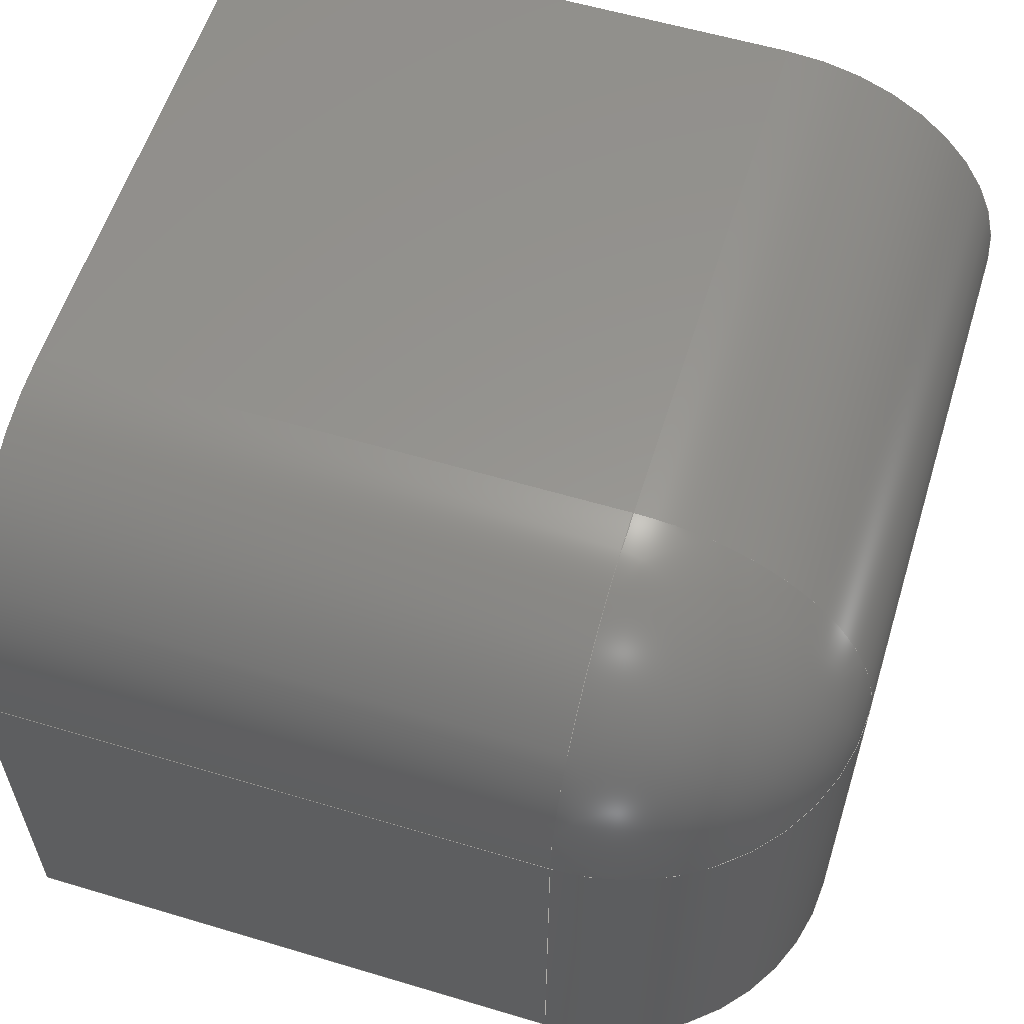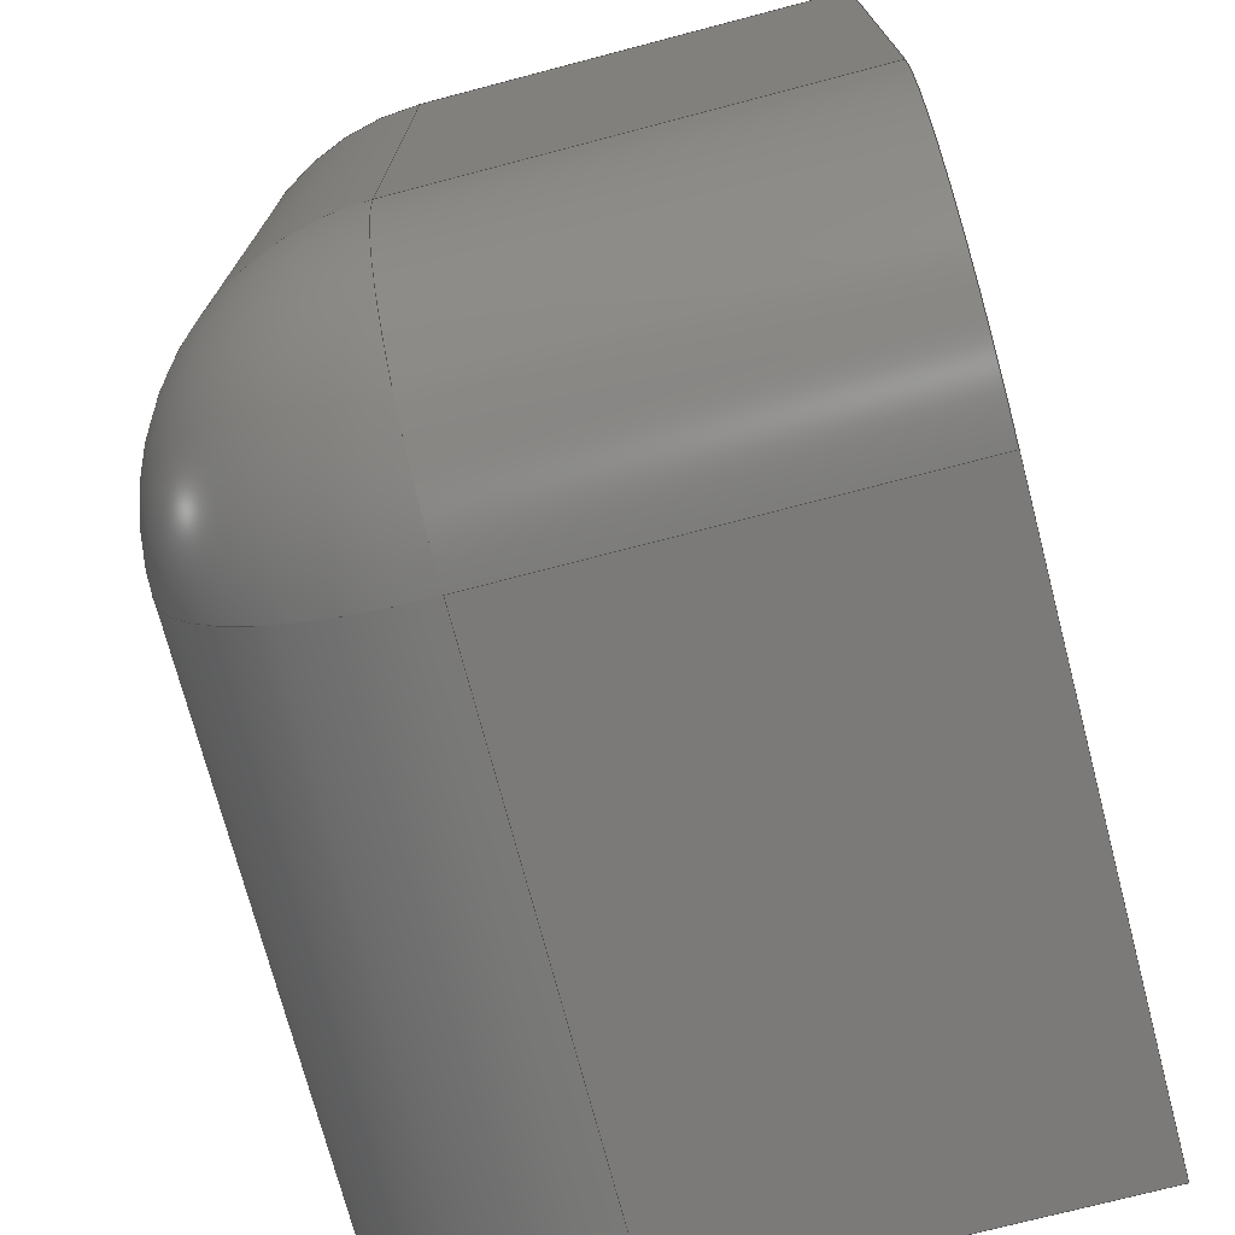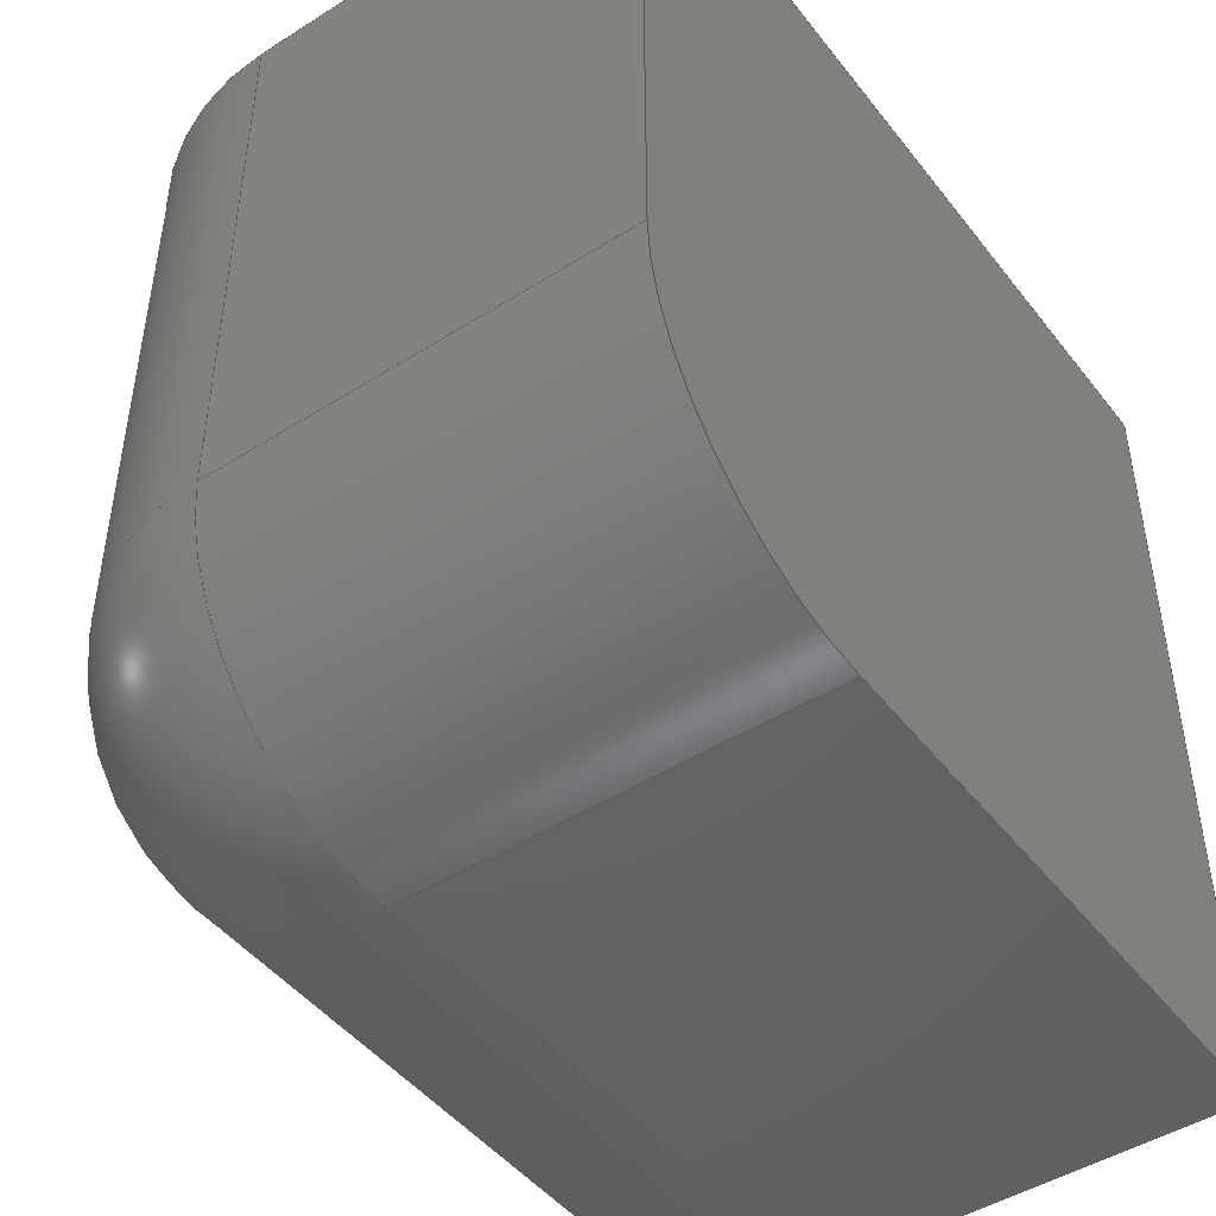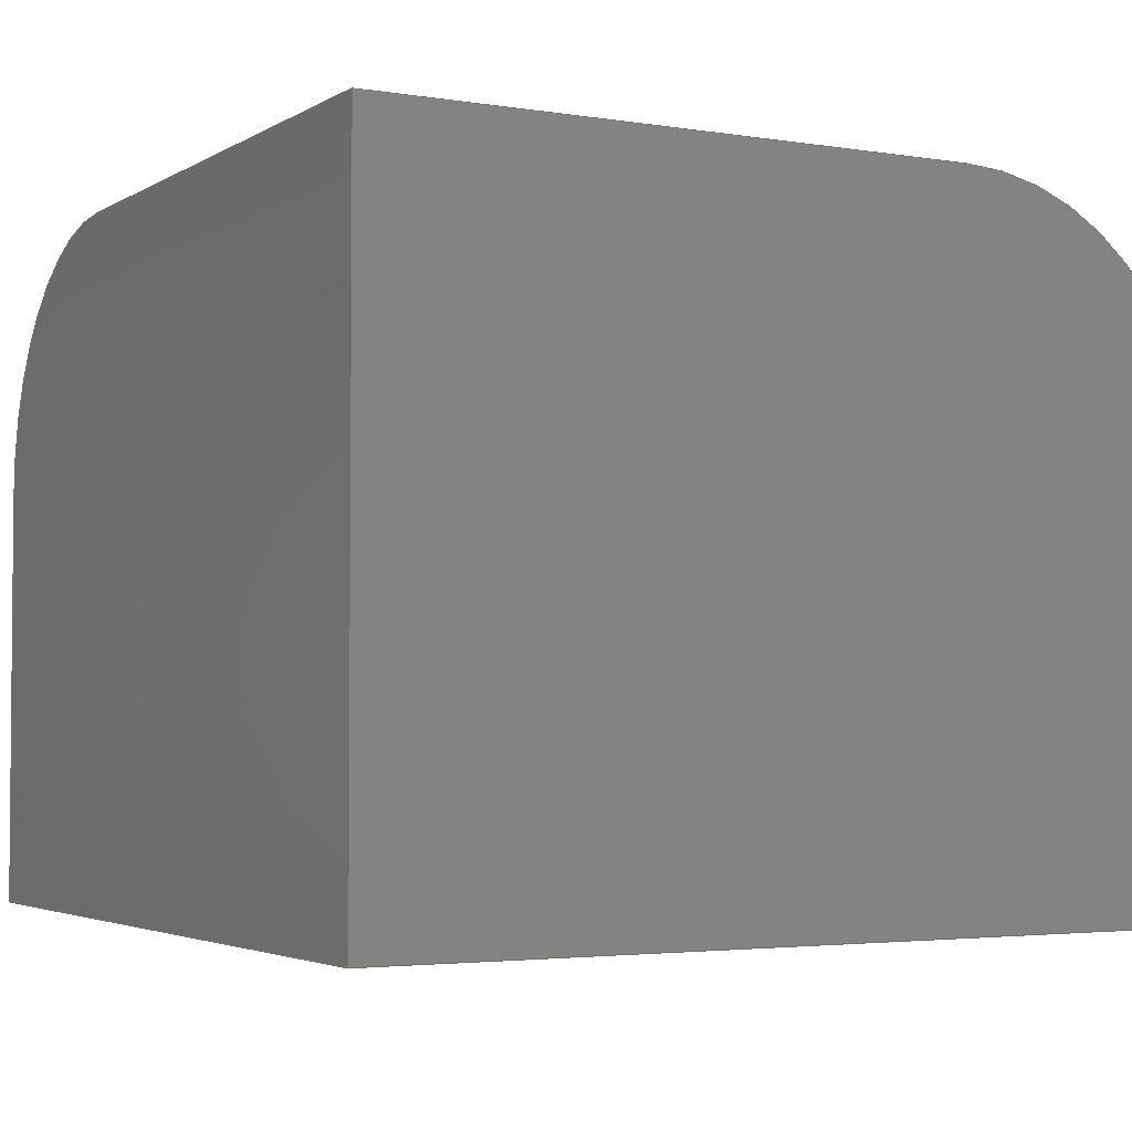
<metadata>
{"format":"step","ext":"step","renderer":"f3d","projection":"perspective","resolution":1024,"background":"white","views":[{"elev":58.1,"azim":17.2,"up":"+Z"},{"elev":-73.5,"azim":104.7,"up":"+Y"},{"elev":-46.6,"azim":125.7,"up":"+Y"},{"elev":-3.2,"azim":-118.9,"up":"+Z"}]}
</metadata>
<code>
ISO-10303-21;
DATA;
#1=MECHANICAL_DESIGN_GEOMETRIC_PRESENTATION_REPRESENTATION('',(#4),#285);
#2=SHAPE_REPRESENTATION_RELATIONSHIP('SRR','None',#292,#3);
#3=ADVANCED_BREP_SHAPE_REPRESENTATION('',(#5),#284);
#4=STYLED_ITEM('',(#301),#5);
#5=MANIFOLD_SOLID_BREP('Body1',#158);
#6=PLANE('',#182);
#7=PLANE('',#183);
#8=PLANE('',#184);
#9=PLANE('',#185);
#10=PLANE('',#186);
#11=PLANE('',#187);
#12=LINE('',#249,#27);
#13=LINE('',#250,#28);
#14=LINE('',#255,#29);
#15=LINE('',#256,#30);
#16=LINE('',#261,#31);
#17=LINE('',#262,#32);
#18=LINE('',#265,#33);
#19=LINE('',#267,#34);
#20=LINE('',#269,#35);
#21=LINE('',#270,#36);
#22=LINE('',#272,#37);
#23=LINE('',#275,#38);
#24=LINE('',#276,#39);
#25=LINE('',#278,#40);
#26=LINE('',#280,#41);
#27=VECTOR('',#202,10);
#28=VECTOR('',#203,10);
#29=VECTOR('',#208,10);
#30=VECTOR('',#209,10);
#31=VECTOR('',#214,10);
#32=VECTOR('',#215,10);
#33=VECTOR('',#218,10);
#34=VECTOR('',#219,10);
#35=VECTOR('',#220,10);
#36=VECTOR('',#221,10);
#37=VECTOR('',#224,10);
#38=VECTOR('',#227,10);
#39=VECTOR('',#228,10);
#40=VECTOR('',#231,10);
#41=VECTOR('',#234,10);
#42=CYLINDRICAL_SURFACE('',#176,15);
#43=CYLINDRICAL_SURFACE('',#178,15);
#44=CYLINDRICAL_SURFACE('',#180,15);
#45=FACE_OUTER_BOUND('',#55,.T.);
#46=FACE_OUTER_BOUND('',#56,.T.);
#47=FACE_OUTER_BOUND('',#57,.T.);
#48=FACE_OUTER_BOUND('',#58,.T.);
#49=FACE_OUTER_BOUND('',#59,.T.);
#50=FACE_OUTER_BOUND('',#60,.T.);
#51=FACE_OUTER_BOUND('',#61,.T.);
#52=FACE_OUTER_BOUND('',#62,.T.);
#53=FACE_OUTER_BOUND('',#63,.T.);
#54=FACE_OUTER_BOUND('',#64,.T.);
#55=EDGE_LOOP('',(#105,#106,#107));
#56=EDGE_LOOP('',(#108,#109,#110,#111));
#57=EDGE_LOOP('',(#112,#113,#114,#115));
#58=EDGE_LOOP('',(#116,#117,#118,#119));
#59=EDGE_LOOP('',(#120,#121,#122,#123,#124));
#60=EDGE_LOOP('',(#125,#126,#127,#128));
#61=EDGE_LOOP('',(#129,#130,#131,#132,#133));
#62=EDGE_LOOP('',(#134,#135,#136,#137));
#63=EDGE_LOOP('',(#138,#139,#140,#141));
#64=EDGE_LOOP('',(#142,#143,#144,#145,#146));
#65=CIRCLE('',#173,15);
#66=CIRCLE('',#174,15);
#67=CIRCLE('',#175,15);
#68=CIRCLE('',#177,15);
#69=CIRCLE('',#179,15);
#70=CIRCLE('',#181,15);
#71=VERTEX_POINT('',#239);
#72=VERTEX_POINT('',#240);
#73=VERTEX_POINT('',#242);
#74=VERTEX_POINT('',#246);
#75=VERTEX_POINT('',#247);
#76=VERTEX_POINT('',#252);
#77=VERTEX_POINT('',#253);
#78=VERTEX_POINT('',#258);
#79=VERTEX_POINT('',#259);
#80=VERTEX_POINT('',#264);
#81=VERTEX_POINT('',#266);
#82=VERTEX_POINT('',#268);
#83=VERTEX_POINT('',#274);
#84=EDGE_CURVE('',#71,#72,#65,.F.);
#85=EDGE_CURVE('',#73,#71,#66,.F.);
#86=EDGE_CURVE('',#72,#73,#67,.F.);
#87=EDGE_CURVE('',#74,#75,#68,.T.);
#88=EDGE_CURVE('',#75,#73,#12,.T.);
#89=EDGE_CURVE('',#71,#74,#13,.T.);
#90=EDGE_CURVE('',#76,#77,#69,.T.);
#91=EDGE_CURVE('',#77,#72,#14,.T.);
#92=EDGE_CURVE('',#73,#76,#15,.T.);
#93=EDGE_CURVE('',#78,#79,#70,.T.);
#94=EDGE_CURVE('',#79,#71,#16,.T.);
#95=EDGE_CURVE('',#72,#78,#17,.T.);
#96=EDGE_CURVE('',#80,#78,#18,.T.);
#97=EDGE_CURVE('',#81,#80,#19,.T.);
#98=EDGE_CURVE('',#81,#82,#20,.T.);
#99=EDGE_CURVE('',#82,#79,#21,.T.);
#100=EDGE_CURVE('',#77,#80,#22,.T.);
#101=EDGE_CURVE('',#83,#76,#23,.T.);
#102=EDGE_CURVE('',#83,#81,#24,.T.);
#103=EDGE_CURVE('',#75,#83,#25,.T.);
#104=EDGE_CURVE('',#82,#74,#26,.T.);
#105=ORIENTED_EDGE('',*,*,#84,.F.);
#106=ORIENTED_EDGE('',*,*,#85,.F.);
#107=ORIENTED_EDGE('',*,*,#86,.F.);
#108=ORIENTED_EDGE('',*,*,#87,.T.);
#109=ORIENTED_EDGE('',*,*,#88,.T.);
#110=ORIENTED_EDGE('',*,*,#85,.T.);
#111=ORIENTED_EDGE('',*,*,#89,.T.);
#112=ORIENTED_EDGE('',*,*,#90,.T.);
#113=ORIENTED_EDGE('',*,*,#91,.T.);
#114=ORIENTED_EDGE('',*,*,#86,.T.);
#115=ORIENTED_EDGE('',*,*,#92,.T.);
#116=ORIENTED_EDGE('',*,*,#93,.T.);
#117=ORIENTED_EDGE('',*,*,#94,.T.);
#118=ORIENTED_EDGE('',*,*,#84,.T.);
#119=ORIENTED_EDGE('',*,*,#95,.T.);
#120=ORIENTED_EDGE('',*,*,#93,.F.);
#121=ORIENTED_EDGE('',*,*,#96,.F.);
#122=ORIENTED_EDGE('',*,*,#97,.F.);
#123=ORIENTED_EDGE('',*,*,#98,.T.);
#124=ORIENTED_EDGE('',*,*,#99,.T.);
#125=ORIENTED_EDGE('',*,*,#95,.F.);
#126=ORIENTED_EDGE('',*,*,#91,.F.);
#127=ORIENTED_EDGE('',*,*,#100,.T.);
#128=ORIENTED_EDGE('',*,*,#96,.T.);
#129=ORIENTED_EDGE('',*,*,#90,.F.);
#130=ORIENTED_EDGE('',*,*,#101,.F.);
#131=ORIENTED_EDGE('',*,*,#102,.T.);
#132=ORIENTED_EDGE('',*,*,#97,.T.);
#133=ORIENTED_EDGE('',*,*,#100,.F.);
#134=ORIENTED_EDGE('',*,*,#88,.F.);
#135=ORIENTED_EDGE('',*,*,#103,.T.);
#136=ORIENTED_EDGE('',*,*,#101,.T.);
#137=ORIENTED_EDGE('',*,*,#92,.F.);
#138=ORIENTED_EDGE('',*,*,#94,.F.);
#139=ORIENTED_EDGE('',*,*,#99,.F.);
#140=ORIENTED_EDGE('',*,*,#104,.T.);
#141=ORIENTED_EDGE('',*,*,#89,.F.);
#142=ORIENTED_EDGE('',*,*,#87,.F.);
#143=ORIENTED_EDGE('',*,*,#104,.F.);
#144=ORIENTED_EDGE('',*,*,#98,.F.);
#145=ORIENTED_EDGE('',*,*,#102,.F.);
#146=ORIENTED_EDGE('',*,*,#103,.F.);
#147=SPHERICAL_SURFACE('',#172,15);
#148=ADVANCED_FACE('',(#45),#147,.T.);
#149=ADVANCED_FACE('',(#46),#42,.T.);
#150=ADVANCED_FACE('',(#47),#43,.T.);
#151=ADVANCED_FACE('',(#48),#44,.T.);
#152=ADVANCED_FACE('',(#49),#6,.T.);
#153=ADVANCED_FACE('',(#50),#7,.T.);
#154=ADVANCED_FACE('',(#51),#8,.T.);
#155=ADVANCED_FACE('',(#52),#9,.T.);
#156=ADVANCED_FACE('',(#53),#10,.T.);
#157=ADVANCED_FACE('',(#54),#11,.F.);
#158=CLOSED_SHELL('',(#148,#149,#150,#151,#152,#153,#154,#155,#156,#157));
#159=DERIVED_UNIT_ELEMENT(#161,1);
#160=DERIVED_UNIT_ELEMENT(#287,-3);
#161=(
MASS_UNIT()
NAMED_UNIT(*)
SI_UNIT(.KILO.,.GRAM.)
);
#162=DERIVED_UNIT((#159,#160));
#163=MEASURE_REPRESENTATION_ITEM('density measure',
POSITIVE_RATIO_MEASURE(7850),#162);
#164=PROPERTY_DEFINITION_REPRESENTATION(#169,#166);
#165=PROPERTY_DEFINITION_REPRESENTATION(#170,#167);
#166=REPRESENTATION('material name',(#168),#284);
#167=REPRESENTATION('density',(#163),#284);
#168=DESCRIPTIVE_REPRESENTATION_ITEM('Steel','Steel');
#169=PROPERTY_DEFINITION('material property','material name',#294);
#170=PROPERTY_DEFINITION('material property','density of part',#294);
#171=AXIS2_PLACEMENT_3D('placement',#237,#188,#189);
#172=AXIS2_PLACEMENT_3D('',#238,#190,#191);
#173=AXIS2_PLACEMENT_3D('',#241,#192,#193);
#174=AXIS2_PLACEMENT_3D('',#243,#194,#195);
#175=AXIS2_PLACEMENT_3D('',#244,#196,#197);
#176=AXIS2_PLACEMENT_3D('',#245,#198,#199);
#177=AXIS2_PLACEMENT_3D('',#248,#200,#201);
#178=AXIS2_PLACEMENT_3D('',#251,#204,#205);
#179=AXIS2_PLACEMENT_3D('',#254,#206,#207);
#180=AXIS2_PLACEMENT_3D('',#257,#210,#211);
#181=AXIS2_PLACEMENT_3D('',#260,#212,#213);
#182=AXIS2_PLACEMENT_3D('',#263,#216,#217);
#183=AXIS2_PLACEMENT_3D('',#271,#222,#223);
#184=AXIS2_PLACEMENT_3D('',#273,#225,#226);
#185=AXIS2_PLACEMENT_3D('',#277,#229,#230);
#186=AXIS2_PLACEMENT_3D('',#279,#232,#233);
#187=AXIS2_PLACEMENT_3D('',#281,#235,#236);
#188=DIRECTION('axis',(0,0,1));
#189=DIRECTION('refdir',(1,0,0));
#190=DIRECTION('center_axis',(-0.4082,-0.8165,-0.4082));
#191=DIRECTION('ref_axis',(0.5774,-0.5774,0.5774));
#192=DIRECTION('center_axis',(1,0,0));
#193=DIRECTION('ref_axis',(0,-1,0));
#194=DIRECTION('center_axis',(0,0,1));
#195=DIRECTION('ref_axis',(1,0,0));
#196=DIRECTION('center_axis',(0,-1,0));
#197=DIRECTION('ref_axis',(0,0,1));
#198=DIRECTION('center_axis',(0,0,1));
#199=DIRECTION('ref_axis',(0.7071,-0.7071,0));
#200=DIRECTION('center_axis',(0,0,1));
#201=DIRECTION('ref_axis',(0.7071,-0.7071,0));
#202=DIRECTION('',(0,0,1));
#203=DIRECTION('',(0,0,-1));
#204=DIRECTION('center_axis',(0,1,0));
#205=DIRECTION('ref_axis',(0.7071,0,0.7071));
#206=DIRECTION('center_axis',(0,-1,0));
#207=DIRECTION('ref_axis',(0.7071,0,0.7071));
#208=DIRECTION('',(0,-1,0));
#209=DIRECTION('',(0,1,0));
#210=DIRECTION('center_axis',(1,0,0));
#211=DIRECTION('ref_axis',(0,-0.7071,0.7071));
#212=DIRECTION('center_axis',(1,0,0));
#213=DIRECTION('ref_axis',(0,-0.7071,0.7071));
#214=DIRECTION('',(1,0,0));
#215=DIRECTION('',(-1,0,0));
#216=DIRECTION('center_axis',(-1,0,0));
#217=DIRECTION('ref_axis',(0,-1,0));
#218=DIRECTION('',(0,-1,0));
#219=DIRECTION('',(0,0,1));
#220=DIRECTION('',(0,-1,0));
#221=DIRECTION('',(0,0,1));
#222=DIRECTION('center_axis',(0,0,1));
#223=DIRECTION('ref_axis',(1,0,0));
#224=DIRECTION('',(-1,0,0));
#225=DIRECTION('center_axis',(0,1,0));
#226=DIRECTION('ref_axis',(-1,0,0));
#227=DIRECTION('',(0,0,1));
#228=DIRECTION('',(-1,0,0));
#229=DIRECTION('center_axis',(1,0,0));
#230=DIRECTION('ref_axis',(0,1,0));
#231=DIRECTION('',(0,1,0));
#232=DIRECTION('center_axis',(0,-1,0));
#233=DIRECTION('ref_axis',(1,0,0));
#234=DIRECTION('',(1,0,0));
#235=DIRECTION('center_axis',(0,0,1));
#236=DIRECTION('ref_axis',(1,0,0));
#237=CARTESIAN_POINT('',(0,0,0));
#238=CARTESIAN_POINT('Origin',(35,15,25));
#239=CARTESIAN_POINT('',(35,0,25));
#240=CARTESIAN_POINT('',(35,15,40));
#241=CARTESIAN_POINT('Origin',(35,15,25));
#242=CARTESIAN_POINT('',(50,15,25));
#243=CARTESIAN_POINT('Origin',(35,15,25));
#244=CARTESIAN_POINT('Origin',(35,15,25));
#245=CARTESIAN_POINT('Origin',(35,15,0));
#246=CARTESIAN_POINT('',(35,0,0));
#247=CARTESIAN_POINT('',(50,15,0));
#248=CARTESIAN_POINT('Origin',(35,15,0));
#249=CARTESIAN_POINT('',(50,15,0));
#250=CARTESIAN_POINT('',(35,0,0));
#251=CARTESIAN_POINT('Origin',(35,12.5,25));
#252=CARTESIAN_POINT('',(50,50,25));
#253=CARTESIAN_POINT('',(35,50,40));
#254=CARTESIAN_POINT('Origin',(35,50,25));
#255=CARTESIAN_POINT('',(35,12.5,40));
#256=CARTESIAN_POINT('',(50,12.5,25));
#257=CARTESIAN_POINT('Origin',(12.5,15,25));
#258=CARTESIAN_POINT('',(0,15,40));
#259=CARTESIAN_POINT('',(0,0,25));
#260=CARTESIAN_POINT('Origin',(0,15,25));
#261=CARTESIAN_POINT('',(12.5,0,25));
#262=CARTESIAN_POINT('',(12.5,15,40));
#263=CARTESIAN_POINT('Origin',(0,50,0));
#264=CARTESIAN_POINT('',(0,50,40));
#265=CARTESIAN_POINT('',(0,50,40));
#266=CARTESIAN_POINT('',(0,50,0));
#267=CARTESIAN_POINT('',(0,50,0));
#268=CARTESIAN_POINT('',(0,0,0));
#269=CARTESIAN_POINT('',(0,50,0));
#270=CARTESIAN_POINT('',(0,0,0));
#271=CARTESIAN_POINT('Origin',(25,25,40));
#272=CARTESIAN_POINT('',(50,50,40));
#273=CARTESIAN_POINT('Origin',(50,50,0));
#274=CARTESIAN_POINT('',(50,50,0));
#275=CARTESIAN_POINT('',(50,50,0));
#276=CARTESIAN_POINT('',(50,50,0));
#277=CARTESIAN_POINT('Origin',(50,0,0));
#278=CARTESIAN_POINT('',(50,0,0));
#279=CARTESIAN_POINT('Origin',(0,0,0));
#280=CARTESIAN_POINT('',(0,0,0));
#281=CARTESIAN_POINT('Origin',(25,25,0));
#282=UNCERTAINTY_MEASURE_WITH_UNIT(LENGTH_MEASURE(0.01),#286,
'DISTANCE_ACCURACY_VALUE',
'Maximum model space distance between geometric entities at asserted c
onnectivities');
#283=UNCERTAINTY_MEASURE_WITH_UNIT(LENGTH_MEASURE(0.01),#286,
'DISTANCE_ACCURACY_VALUE',
'Maximum model space distance between geometric entities at asserted c
onnectivities');
#284=(
GEOMETRIC_REPRESENTATION_CONTEXT(3)
GLOBAL_UNCERTAINTY_ASSIGNED_CONTEXT((#282))
GLOBAL_UNIT_ASSIGNED_CONTEXT((#286,#288,#289))
REPRESENTATION_CONTEXT('','3D')
);
#285=(
GEOMETRIC_REPRESENTATION_CONTEXT(3)
GLOBAL_UNCERTAINTY_ASSIGNED_CONTEXT((#283))
GLOBAL_UNIT_ASSIGNED_CONTEXT((#286,#288,#289))
REPRESENTATION_CONTEXT('','3D')
);
#286=(
LENGTH_UNIT()
NAMED_UNIT(*)
SI_UNIT(.MILLI.,.METRE.)
);
#287=(
LENGTH_UNIT()
NAMED_UNIT(*)
SI_UNIT($,.METRE.)
);
#288=(
NAMED_UNIT(*)
PLANE_ANGLE_UNIT()
SI_UNIT($,.RADIAN.)
);
#289=(
NAMED_UNIT(*)
SI_UNIT($,.STERADIAN.)
SOLID_ANGLE_UNIT()
);
#290=SHAPE_DEFINITION_REPRESENTATION(#291,#292);
#291=PRODUCT_DEFINITION_SHAPE('',$,#294);
#292=SHAPE_REPRESENTATION('',(#171),#284);
#293=PRODUCT_DEFINITION_CONTEXT('part definition',#298,'design');
#294=PRODUCT_DEFINITION('(Unsaved)','(Unsaved)',#295,#293);
#295=PRODUCT_DEFINITION_FORMATION('',$,#300);
#296=PRODUCT_RELATED_PRODUCT_CATEGORY('(Unsaved)','(Unsaved)',(#300));
#297=APPLICATION_PROTOCOL_DEFINITION('international standard',
'automotive_design',2009,#298);
#298=APPLICATION_CONTEXT(
'Core Data for Automotive Mechanical Design Process');
#299=PRODUCT_CONTEXT('part definition',#298,'mechanical');
#300=PRODUCT('(Unsaved)','(Unsaved)',$,(#299));
#301=PRESENTATION_STYLE_ASSIGNMENT((#302));
#302=SURFACE_STYLE_USAGE(.BOTH.,#303);
#303=SURFACE_SIDE_STYLE('',(#304));
#304=SURFACE_STYLE_FILL_AREA(#305);
#305=FILL_AREA_STYLE('Steel - Satin',(#306));
#306=FILL_AREA_STYLE_COLOUR('Steel - Satin',#307);
#307=COLOUR_RGB('Steel - Satin',0.6275,0.6275,0.6275);
ENDSEC;
END-ISO-10303-21;

</code>
